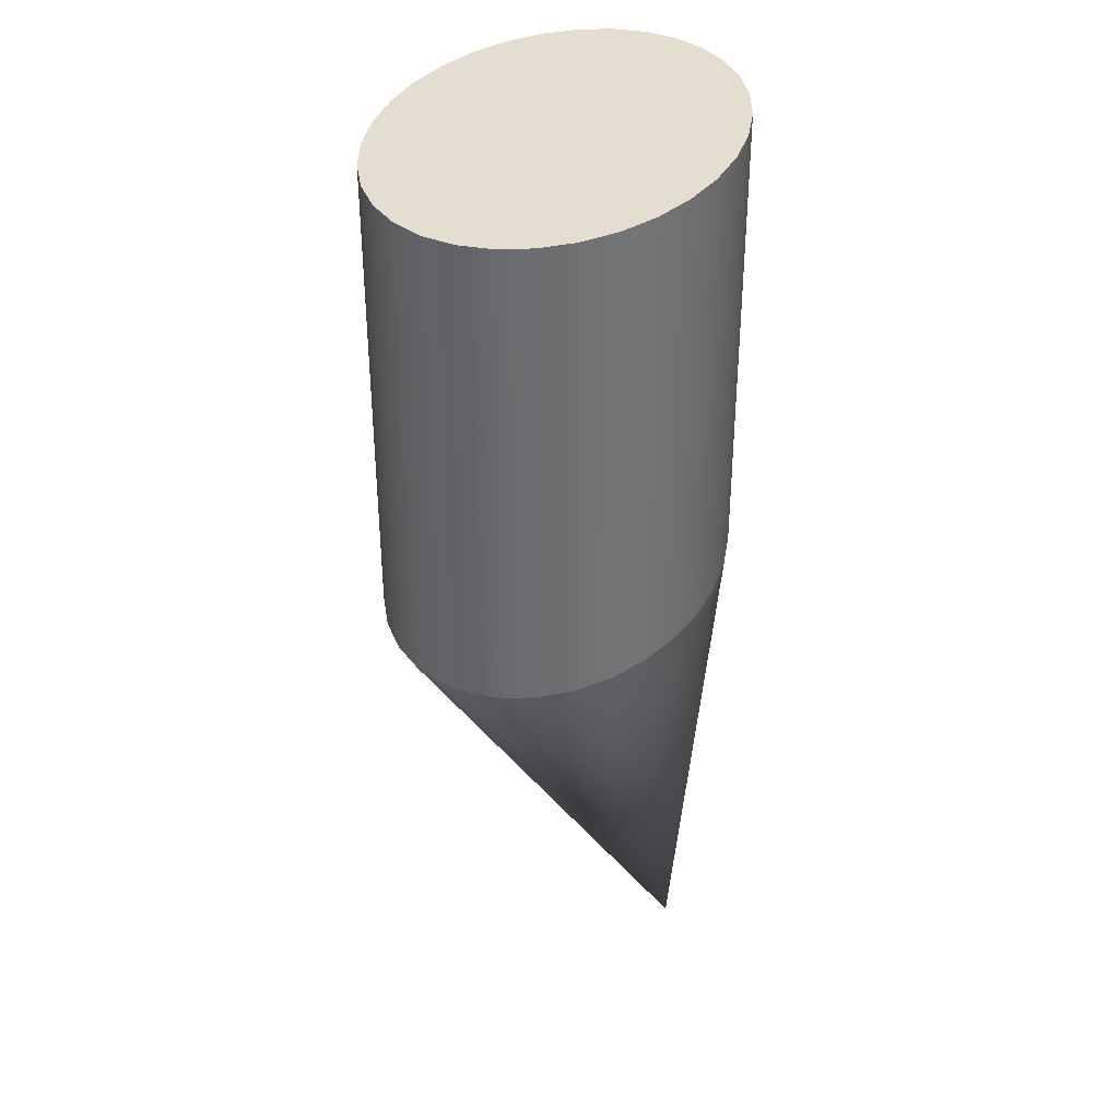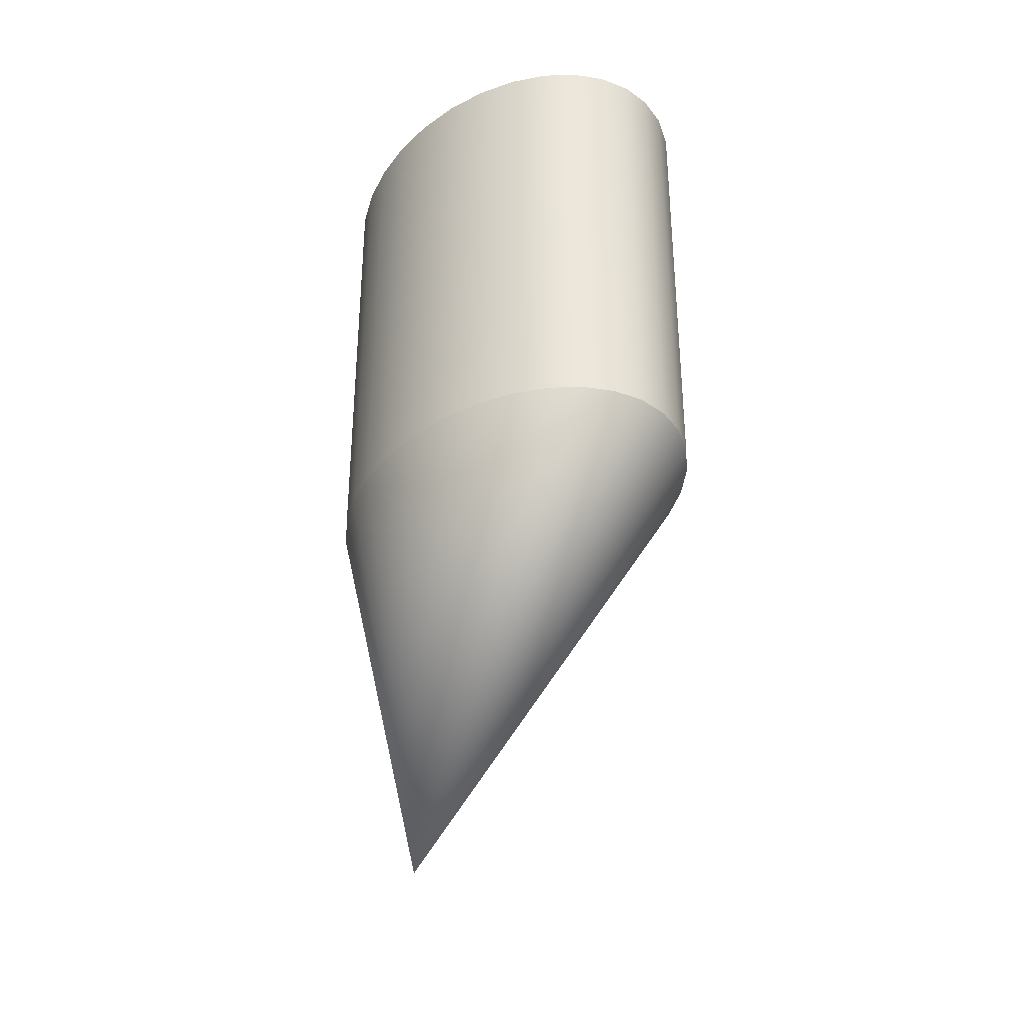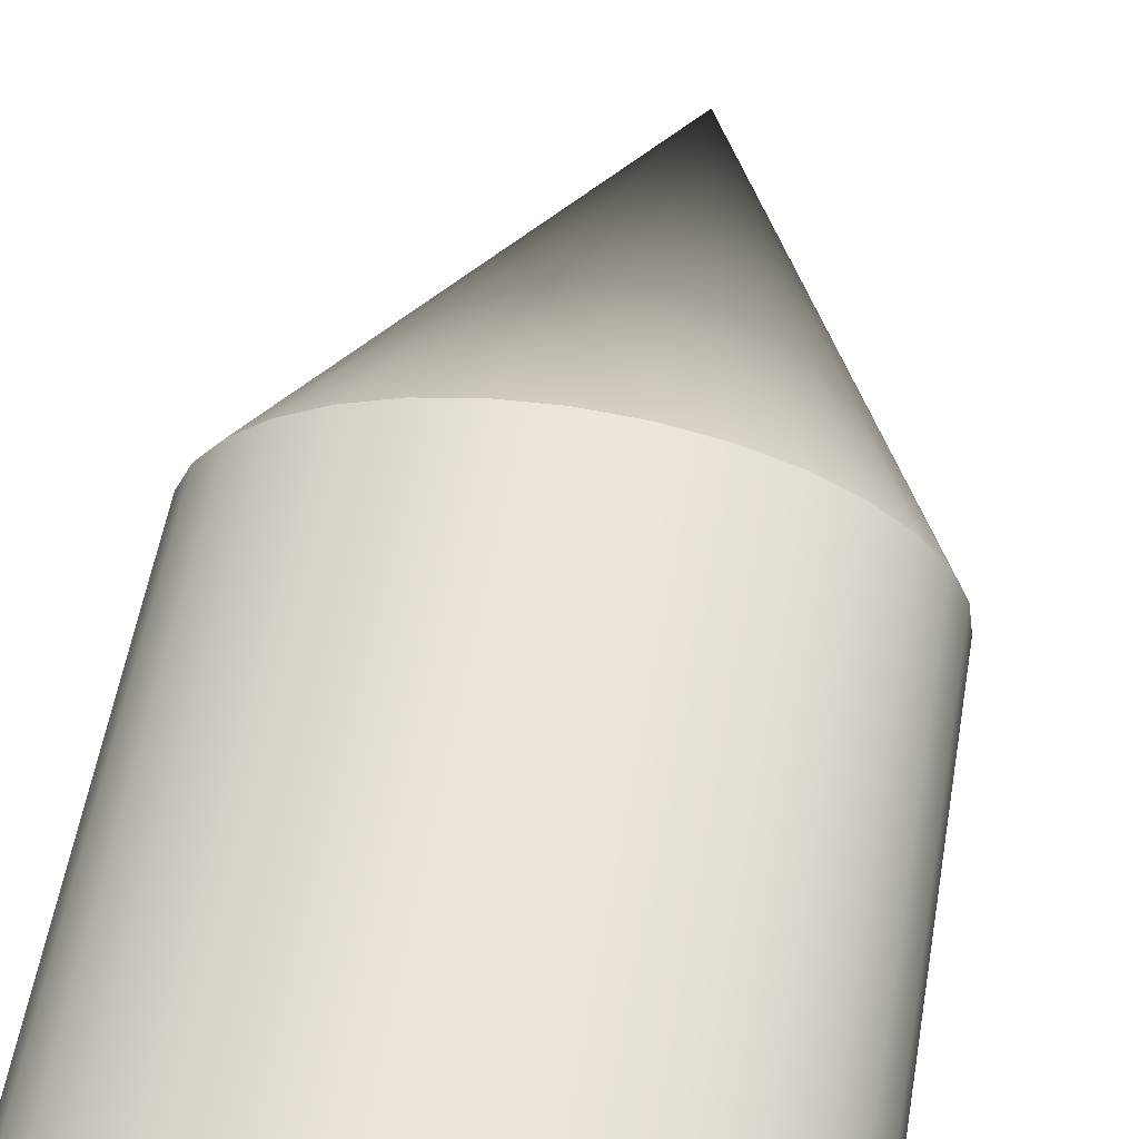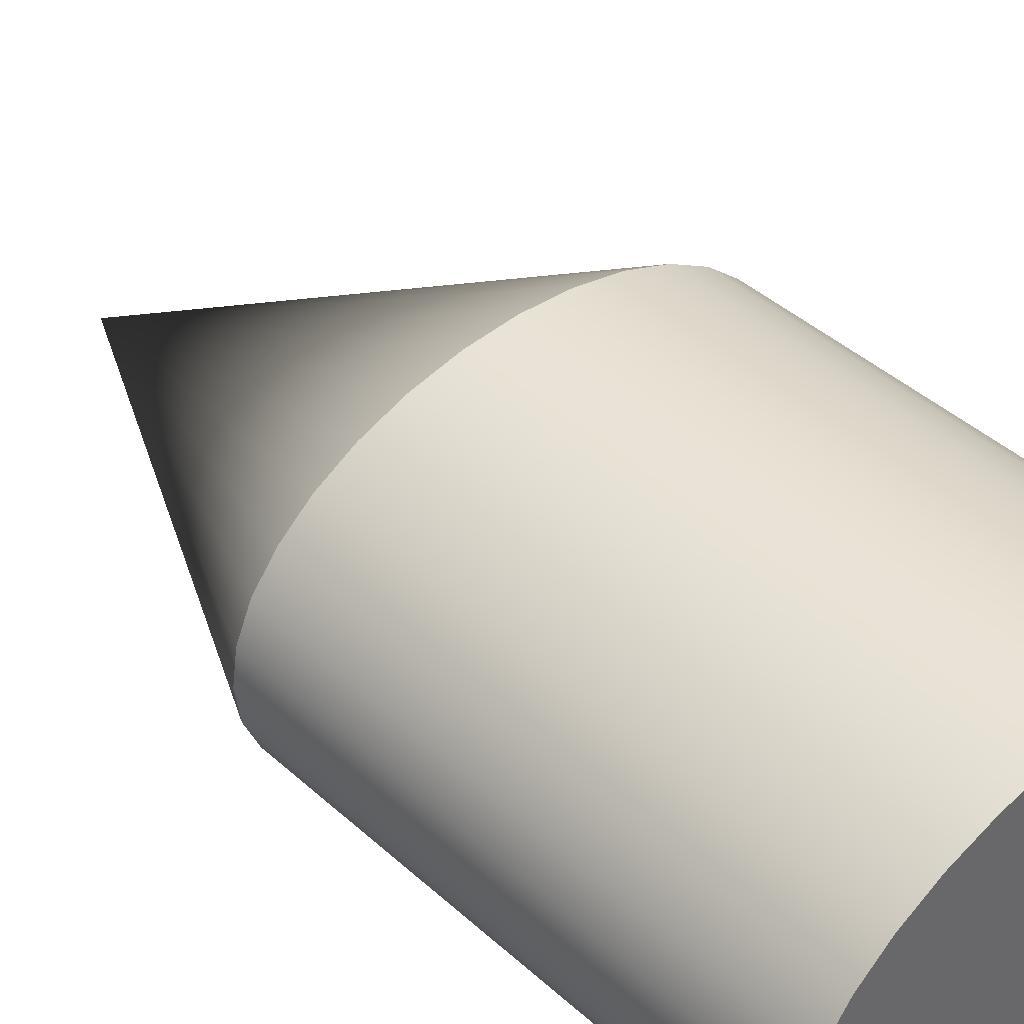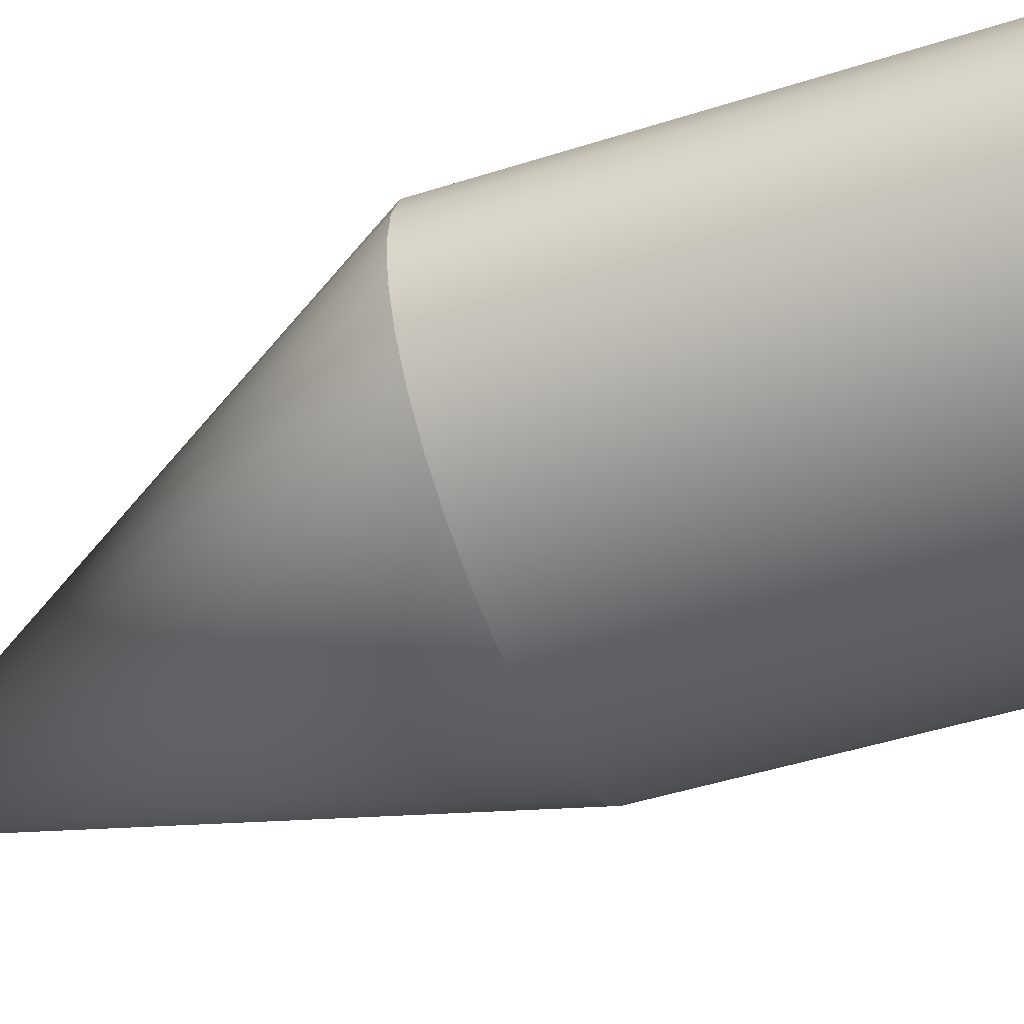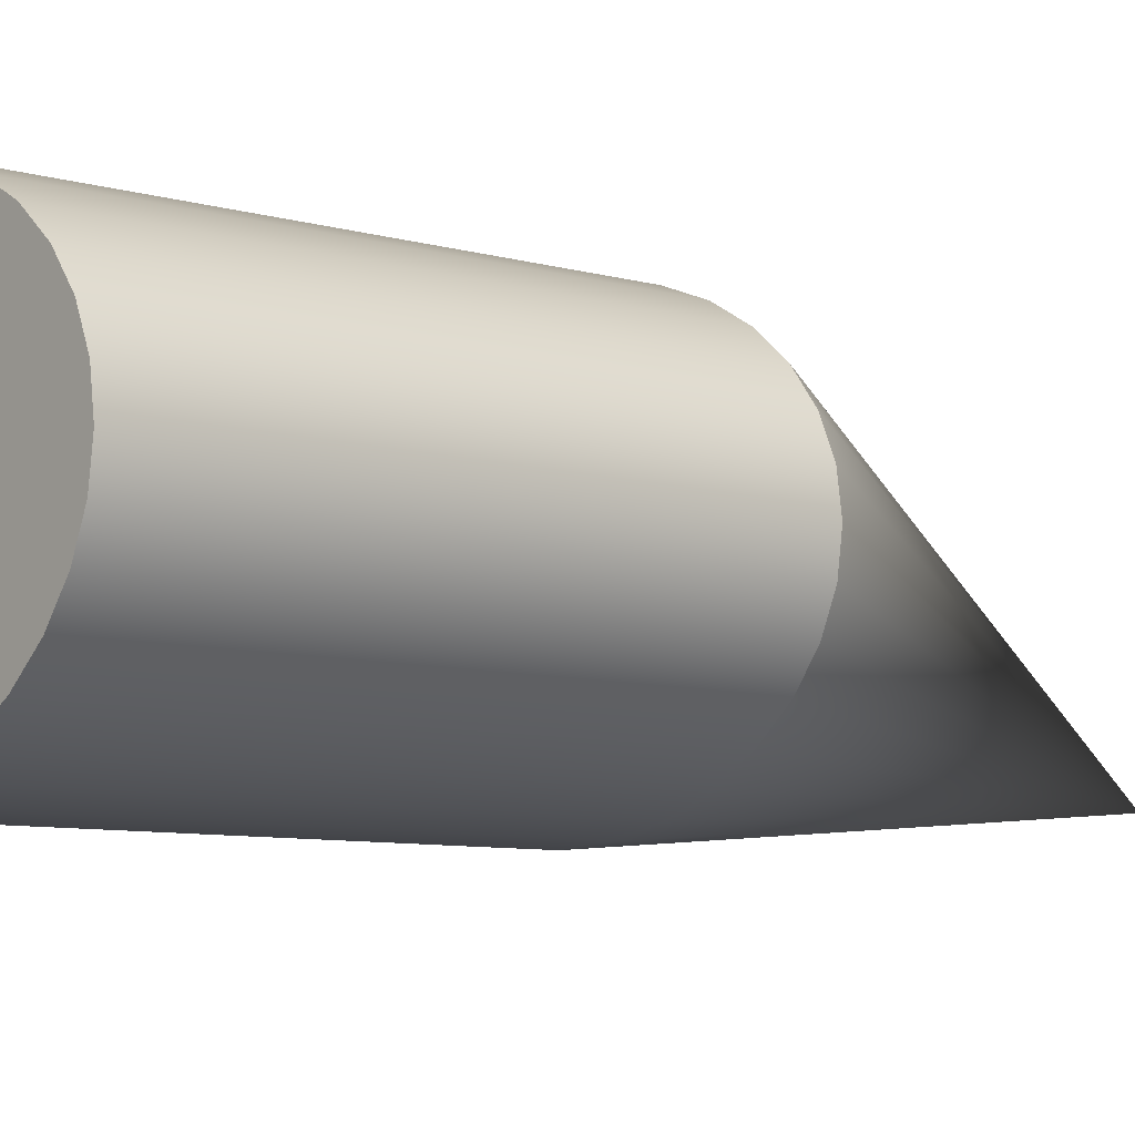
<metadata>
{"format":"obj","ext":"obj","renderer":"f3d","projection":"perspective","resolution":1024,"background":"white","views":[{"elev":36.4,"azim":-69.1,"up":"+Z"},{"elev":-35.4,"azim":54.9,"up":"+Z"},{"elev":55.3,"azim":9.7,"up":"+Y"},{"elev":41.2,"azim":-42.4,"up":"+Y"},{"elev":-46.5,"azim":-69.9,"up":"+Y"},{"elev":-7.5,"azim":50.0,"up":"+Y"}]}
</metadata>
<code>
o Cone
v 0 -0.35 0
v 0.09755 -0.3433 0
v 0.1913 -0.3234 0
v 0.2778 -0.291 0
v 0.3536 -0.2475 0
v 0.4157 -0.1945 0
v 0.4619 -0.1339 0
v 0.4904 -0.06828 0
v 0.5 0 0
v 0.4904 0.06828 0
v 0.4619 0.1339 0
v 0.4157 0.1945 0
v 0.3536 0.2475 0
v 0.2778 0.291 0
v 0.1913 0.3234 0
v 0.09755 0.3433 -0
v -0 0.35 -0
v -0.09755 0.3433 -0
v -0.1913 0.3234 0
v -0.2778 0.291 0
v -0.3536 0.2475 0
v -0.4157 0.1945 0
v -0.4619 0.1339 0
v -0.4904 0.06828 0
v -0.5 0 0
v -0.4904 -0.06828 0
v -0.4619 -0.1339 0
v -0.4157 -0.1944 0
v -0.3536 -0.2475 0
v -0.2778 -0.291 0
v -0.1913 -0.3234 0
v -0.09755 -0.3433 0
v 0.03466 -0.2636 -1.026
v 0 0.35 -0
v 0 0.35 1
v 0.09755 0.3433 -0
v 0.09755 0.3433 1
v 0.1913 0.3234 0
v 0.1913 0.3234 1
v 0.2778 0.291 0
v 0.2778 0.291 1
v 0.3536 0.2475 0
v 0.3536 0.2475 1
v 0.4157 0.1945 0
v 0.4157 0.1945 1
v 0.4619 0.1339 0
v 0.4619 0.1339 1
v 0.4904 0.06828 0
v 0.4904 0.06828 1
v 0.5 0 0
v 0.5 -0 1
v 0.4904 -0.06828 0
v 0.4904 -0.06828 1
v 0.4619 -0.1339 0
v 0.4619 -0.1339 1
v 0.4157 -0.1945 0
v 0.4157 -0.1945 1
v 0.3536 -0.2475 0
v 0.3536 -0.2475 1
v 0.2778 -0.291 0
v 0.2778 -0.291 1
v 0.1913 -0.3234 0
v 0.1913 -0.3234 1
v 0.09755 -0.3433 -0
v 0.09755 -0.3433 1
v -0 -0.35 -0
v -0 -0.35 1
v -0.09755 -0.3433 -0
v -0.09755 -0.3433 1
v -0.1913 -0.3234 0
v -0.1913 -0.3234 1
v -0.2778 -0.291 0
v -0.2778 -0.291 1
v -0.3536 -0.2475 0
v -0.3536 -0.2475 1
v -0.4157 -0.1945 0
v -0.4157 -0.1945 1
v -0.4619 -0.1339 0
v -0.4619 -0.1339 1
v -0.4904 -0.06828 0
v -0.4904 -0.06828 1
v -0.5 0 0
v -0.5 -0 1
v -0.4904 0.06828 0
v -0.4904 0.06828 1
v -0.4619 0.1339 0
v -0.4619 0.1339 1
v -0.4157 0.1945 0
v -0.4157 0.1944 1
v -0.3536 0.2475 0
v -0.3536 0.2475 1
v -0.2778 0.291 0
v -0.2778 0.291 1
v -0.1913 0.3234 0
v -0.1913 0.3234 1
v -0.09755 0.3433 -0
v -0.09755 0.3433 1
f 1 33 2
f 2 33 3
f 3 33 4
f 4 33 5
f 5 33 6
f 6 33 7
f 7 33 8
f 8 33 9
f 9 33 10
f 10 33 11
f 11 33 12
f 12 33 13
f 13 33 14
f 14 33 15
f 15 33 16
f 16 33 17
f 17 33 18
f 18 33 19
f 19 33 20
f 20 33 21
f 21 33 22
f 22 33 23
f 23 33 24
f 24 33 25
f 25 33 26
f 26 33 27
f 27 33 28
f 28 33 29
f 29 33 30
f 30 33 31
f 8 16 24
f 31 33 32
f 32 33 1
f 35 36 34
f 37 38 36
f 39 40 38
f 41 42 40
f 43 44 42
f 45 46 44
f 47 48 46
f 49 50 48
f 51 52 50
f 53 54 52
f 55 56 54
f 57 58 56
f 59 60 58
f 61 62 60
f 62 65 64
f 65 66 64
f 67 68 66
f 69 70 68
f 70 73 72
f 73 74 72
f 75 76 74
f 77 78 76
f 79 80 78
f 81 82 80
f 83 84 82
f 85 86 84
f 87 88 86
f 89 90 88
f 91 92 90
f 93 94 92
f 71 55 39
f 95 96 94
f 97 34 96
f 48 64 80
f 32 1 2
f 2 3 4
f 4 5 6
f 6 7 8
f 8 9 10
f 10 11 12
f 12 13 14
f 14 15 16
f 16 17 18
f 18 19 20
f 20 21 22
f 22 23 24
f 24 25 26
f 26 27 24
f 27 28 24
f 28 29 30
f 30 31 28
f 31 32 28
f 32 2 8
f 2 4 8
f 4 6 8
f 8 10 12
f 12 14 8
f 14 16 8
f 16 18 24
f 18 20 24
f 20 22 24
f 24 28 32
f 32 8 24
f 35 37 36
f 37 39 38
f 39 41 40
f 41 43 42
f 43 45 44
f 45 47 46
f 47 49 48
f 49 51 50
f 51 53 52
f 53 55 54
f 55 57 56
f 57 59 58
f 59 61 60
f 61 63 62
f 62 63 65
f 65 67 66
f 67 69 68
f 69 71 70
f 70 71 73
f 73 75 74
f 75 77 76
f 77 79 78
f 79 81 80
f 81 83 82
f 83 85 84
f 85 87 86
f 87 89 88
f 89 91 90
f 91 93 92
f 93 95 94
f 39 37 35
f 35 97 39
f 97 95 39
f 95 93 87
f 93 91 87
f 91 89 87
f 87 85 83
f 83 81 87
f 81 79 87
f 79 77 71
f 77 75 71
f 75 73 71
f 71 69 67
f 67 65 63
f 63 61 59
f 59 57 55
f 55 53 47
f 53 51 47
f 51 49 47
f 47 45 39
f 45 43 39
f 43 41 39
f 71 67 63
f 63 59 55
f 39 95 87
f 87 79 71
f 71 63 55
f 55 47 39
f 39 87 71
f 95 97 96
f 97 35 34
f 96 34 36
f 36 38 96
f 38 40 96
f 40 42 48
f 42 44 48
f 44 46 48
f 48 50 52
f 52 54 56
f 56 58 60
f 60 62 56
f 62 64 56
f 64 66 68
f 68 70 64
f 70 72 64
f 72 74 76
f 76 78 80
f 80 82 84
f 84 86 80
f 86 88 80
f 88 90 92
f 92 94 88
f 94 96 88
f 48 52 64
f 52 56 64
f 72 76 64
f 76 80 64
f 96 40 48
f 80 88 96
f 96 48 80

</code>
